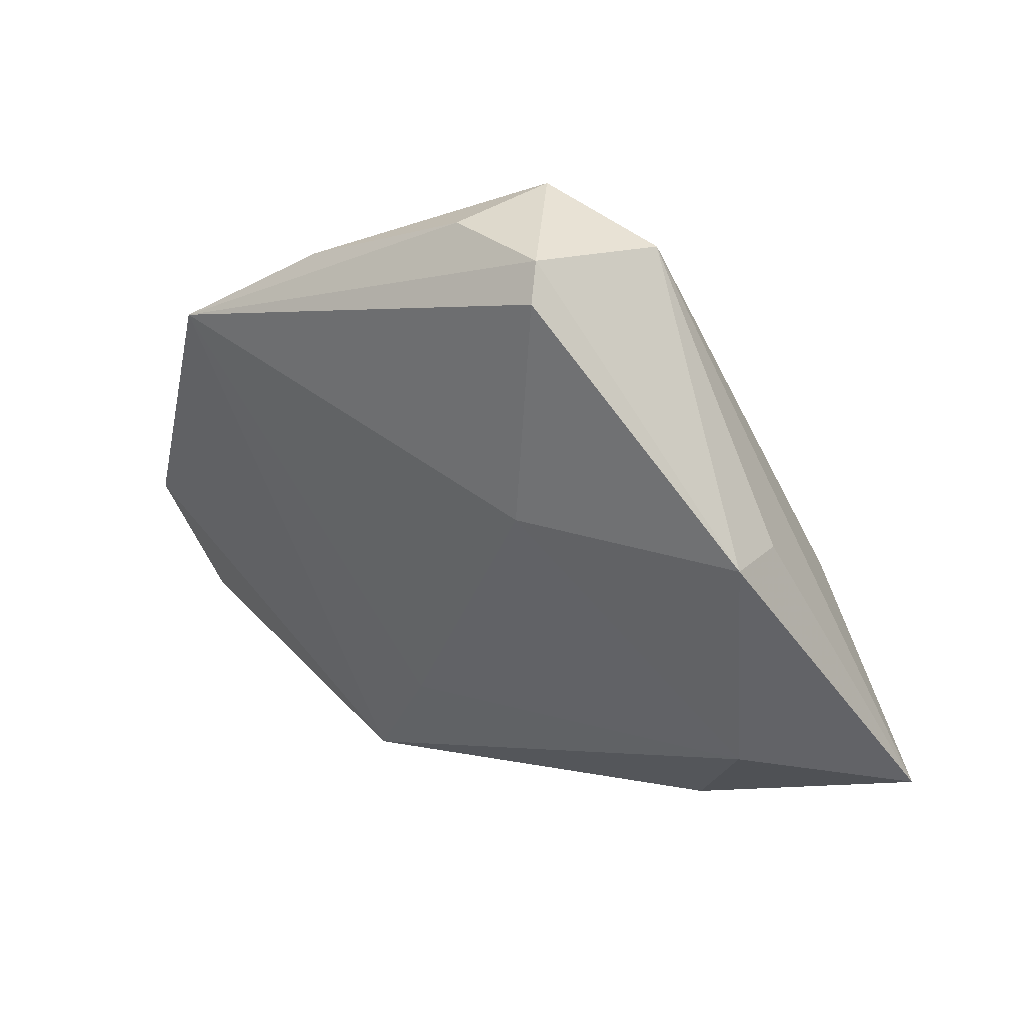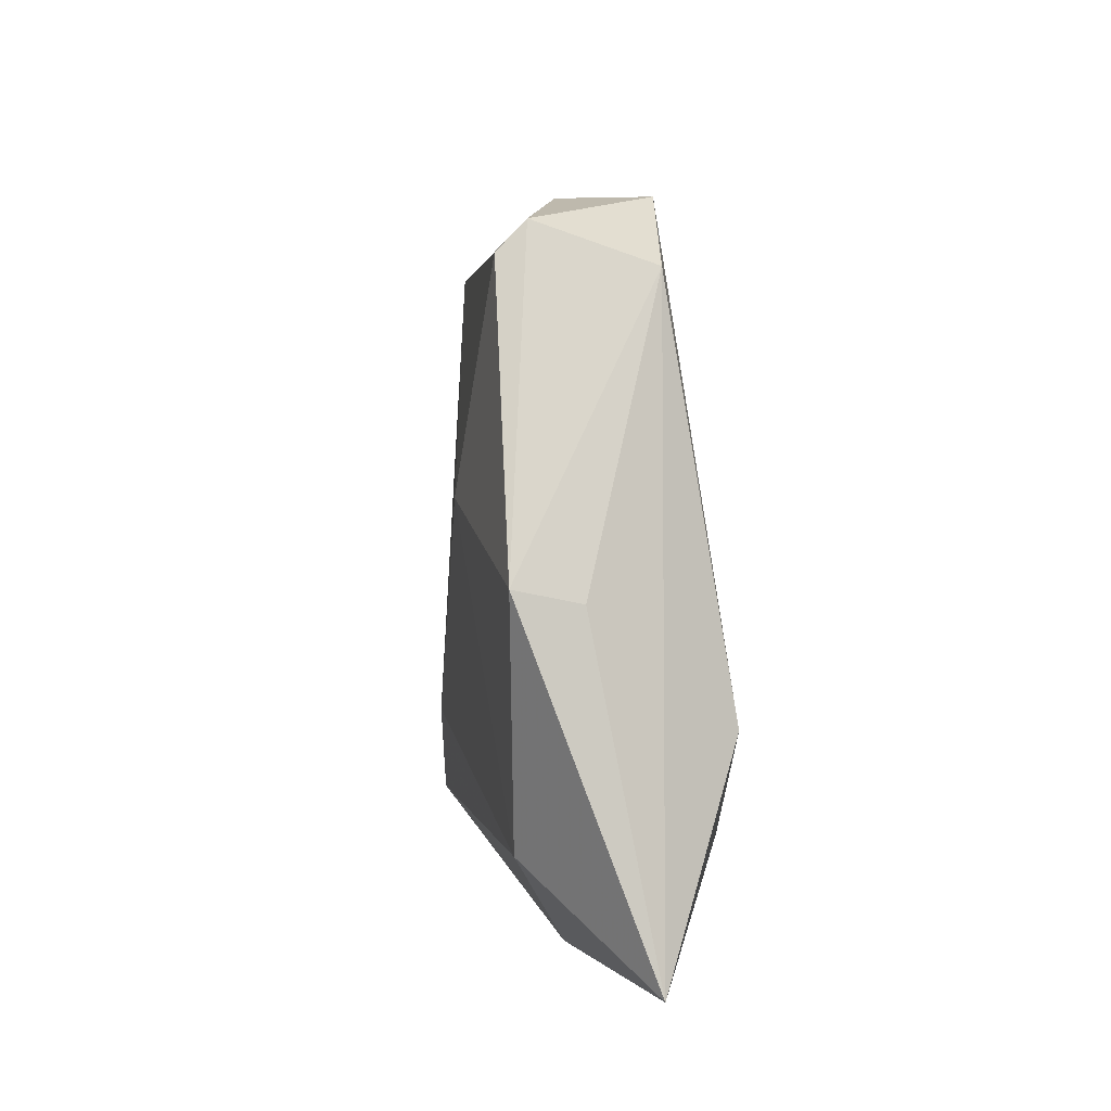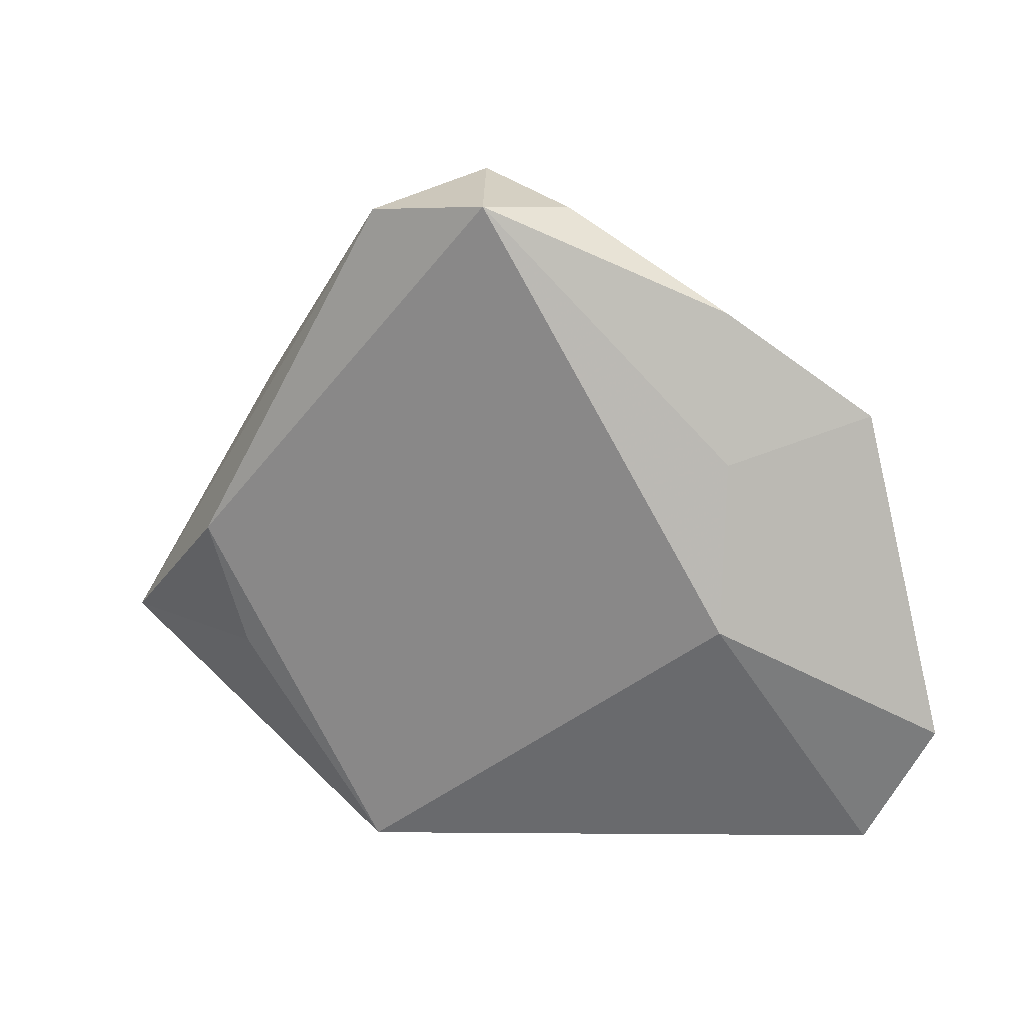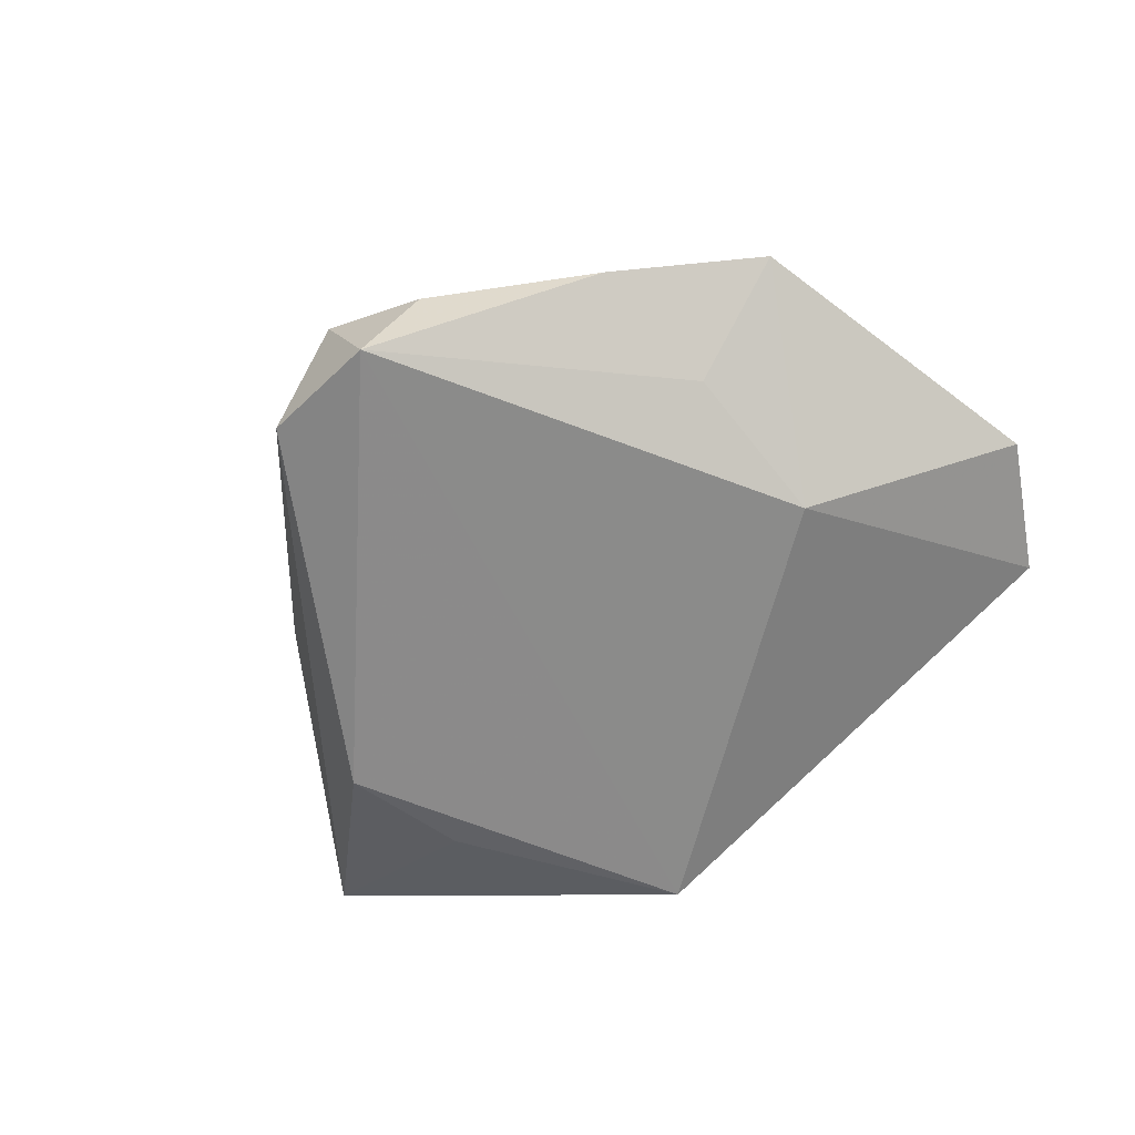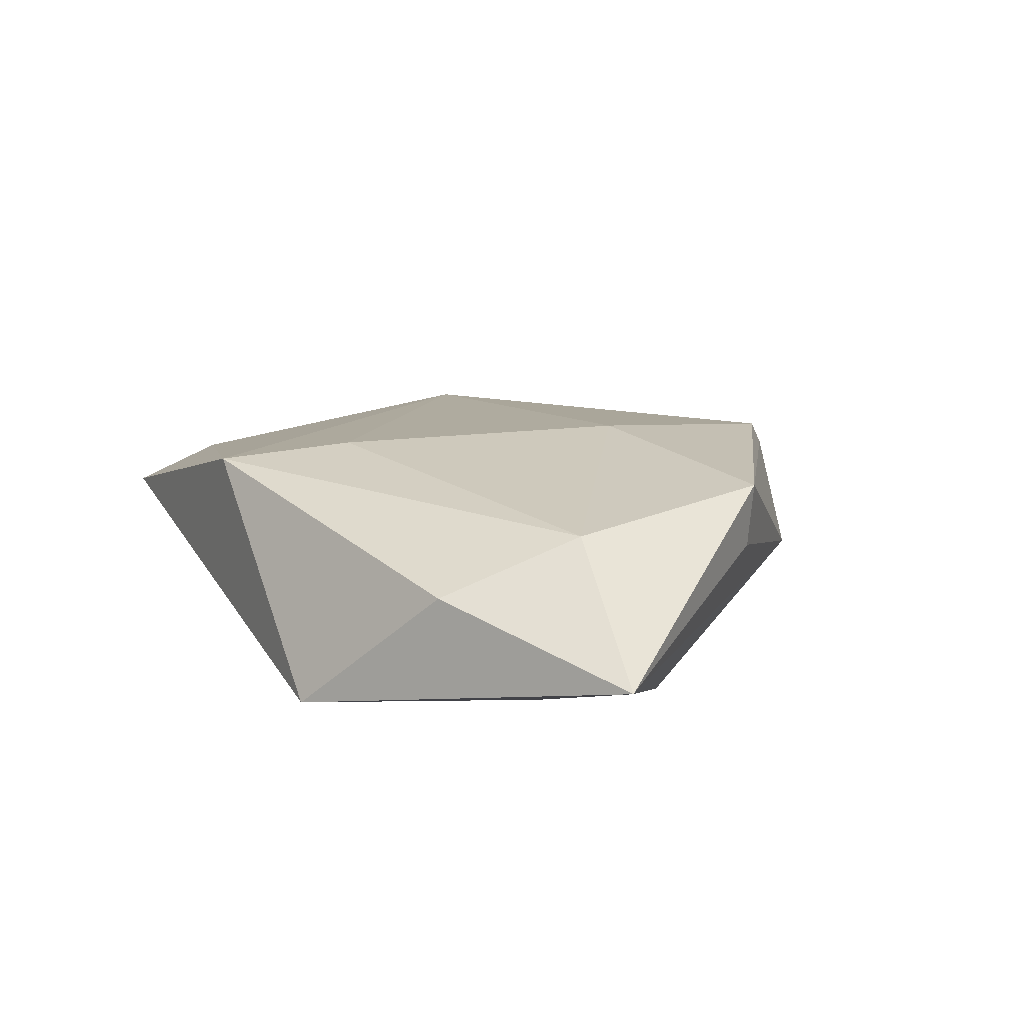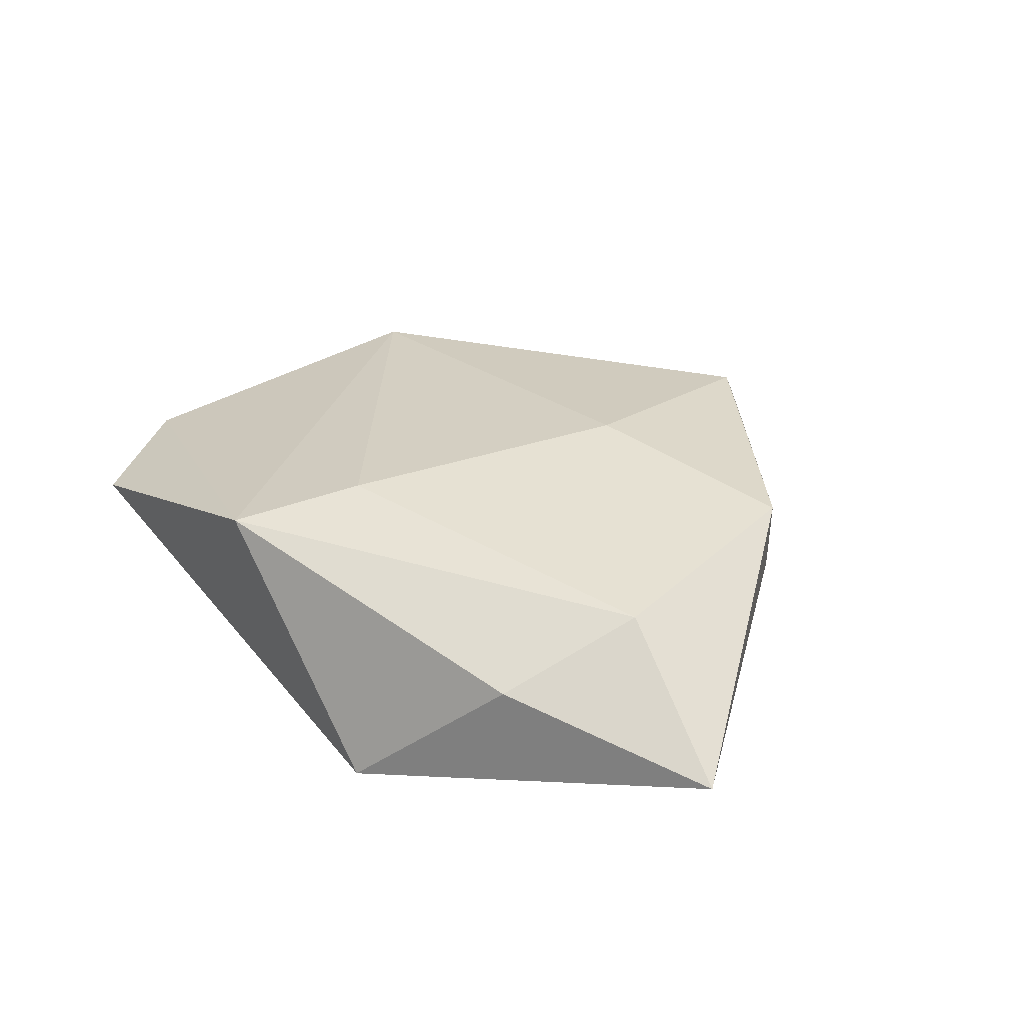
<metadata>
{"format":"obj","ext":"obj","renderer":"f3d","projection":"perspective","resolution":1024,"background":"white","views":[{"elev":41.9,"azim":27.8,"up":"+Y"},{"elev":26.4,"azim":79.8,"up":"+Y"},{"elev":22.9,"azim":-156.3,"up":"+Y"},{"elev":-62.0,"azim":-143.5,"up":"+Z"},{"elev":19.8,"azim":54.4,"up":"+Z"},{"elev":36.0,"azim":44.2,"up":"+Z"}]}
</metadata>
<code>
v 0.003492 0.04466 0.004287
v -0.002521 0.04422 -0.01005
v 0.02955 -0.01428 -0.0108
v -0.02773 0.03246 -0.0003357
v 0.005476 0.01503 0.01256
v 0.01141 -0.03698 -0.01189
v -0.05456 -0.01425 -0.0003662
v 0.01212 0.04182 -0.007813
v -0.03149 -0.001686 -0.01023
v -0.008908 0.04254 -0.0007485
v 0.02736 -0.02721 0.004779
v -0.01438 -0.03281 0.01172
v 0.034 -0.01161 0.01108
v 0.03294 0.01562 0.003704
v -0.04722 -0.02934 -0.0007197
v -0.04351 0.02114 0.004245
v -0.007637 -0.01802 0.01291
v 0.004838 0.04172 0.007891
v 0.03389 0.0005402 -0.01167
v 0.05181 -0.01787 -0.000575
v -0.0301 0.01648 -0.005187
v 0.03189 0.01739 0.01098
f 19 6 2
f 11 6 20
f 11 12 6
f 2 6 9
f 6 12 15
f 12 7 15
f 15 9 6
f 7 9 15
f 20 6 3
f 3 19 20
f 6 19 3
f 14 22 20
f 16 9 7
f 16 7 12
f 12 11 13
f 20 22 13
f 13 11 20
f 8 19 2
f 22 14 8
f 20 19 8
f 8 14 20
f 2 9 21
f 9 16 21
f 22 18 5
f 5 13 22
f 5 18 16
f 4 10 2
f 16 10 4
f 2 21 4
f 4 21 16
f 16 18 1
f 1 10 16
f 2 10 1
f 1 8 2
f 22 8 1
f 1 18 22
f 12 13 17
f 13 5 17
f 17 16 12
f 17 5 16

</code>
